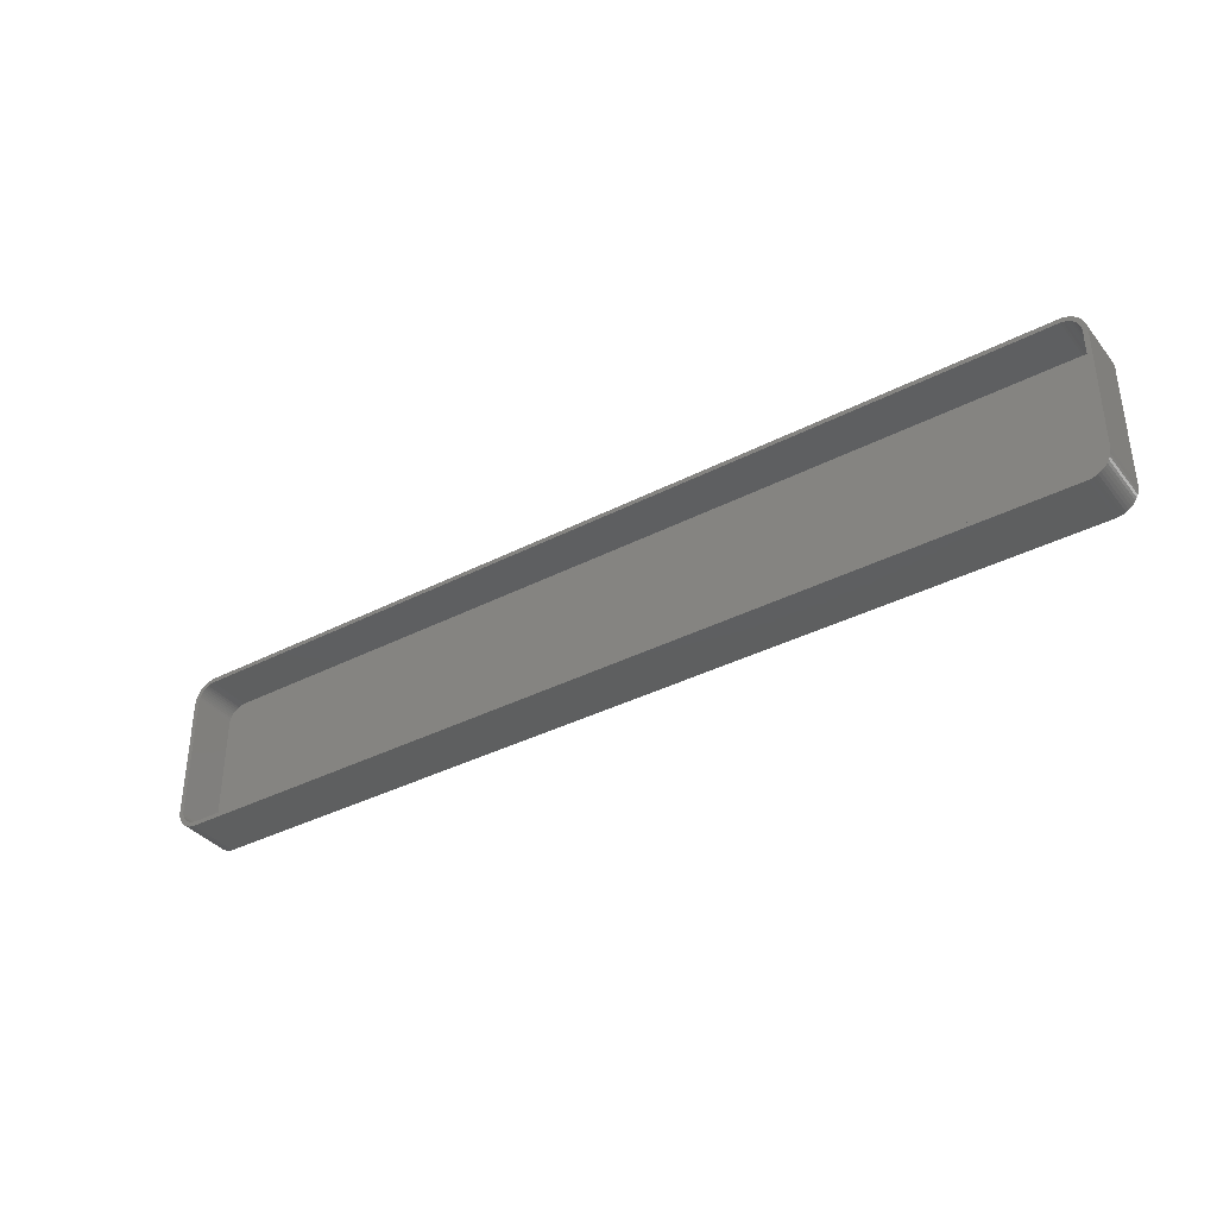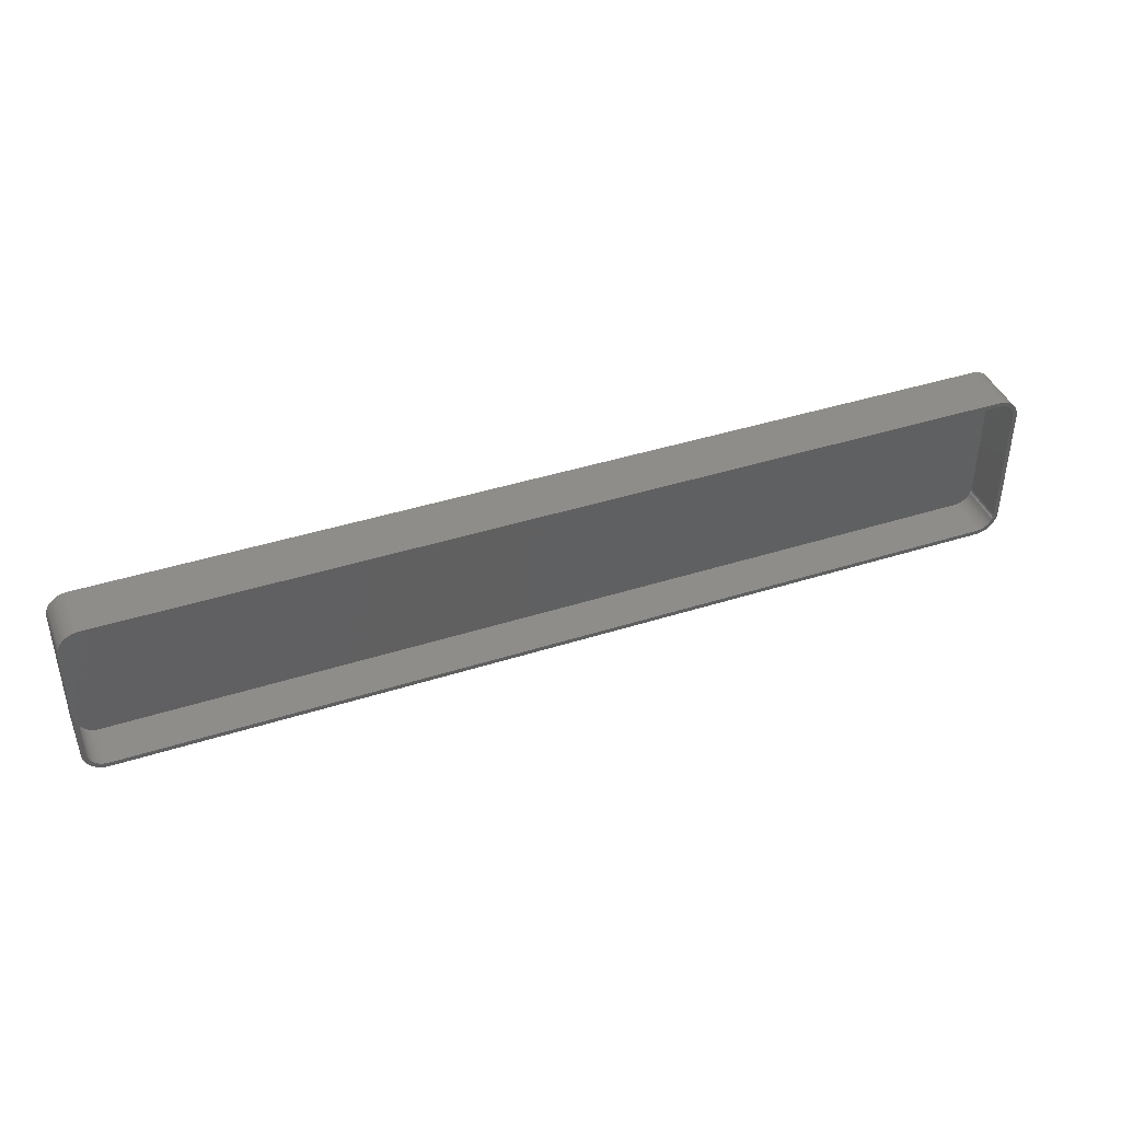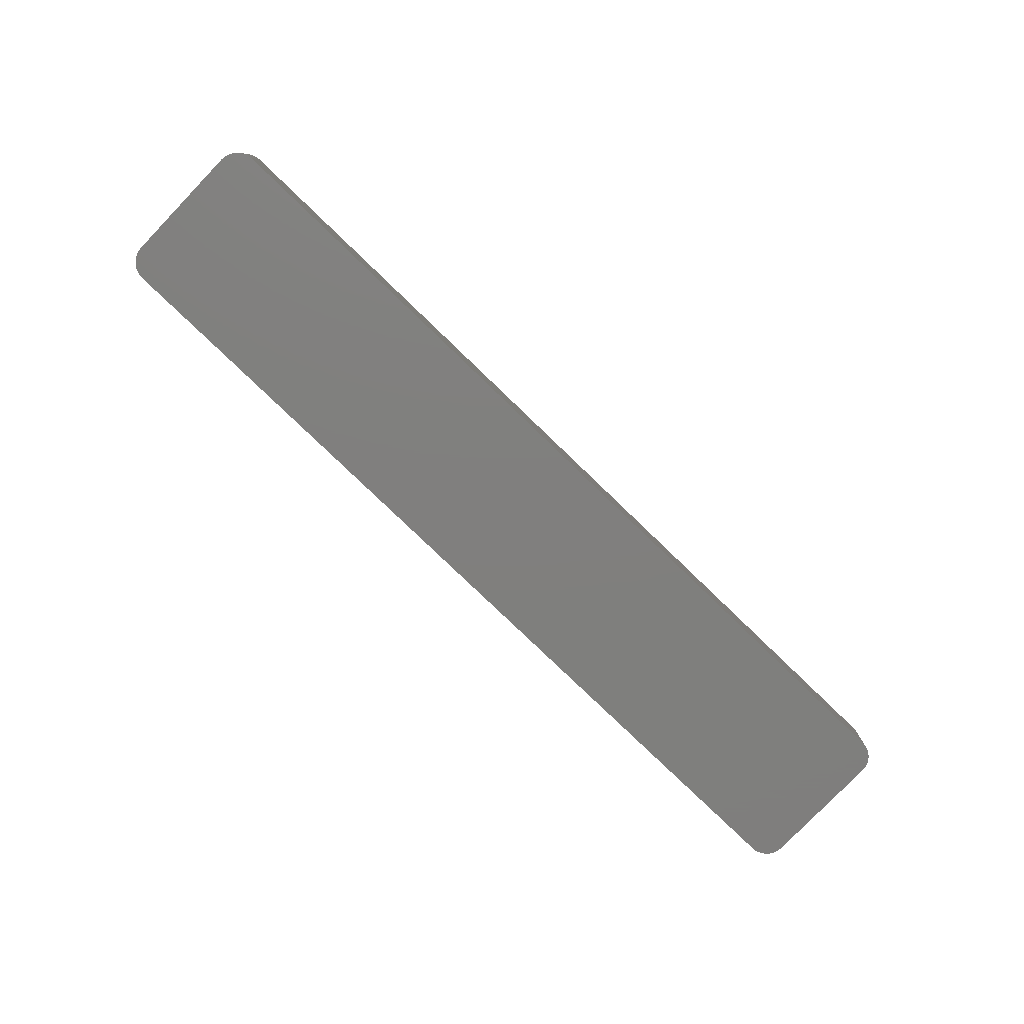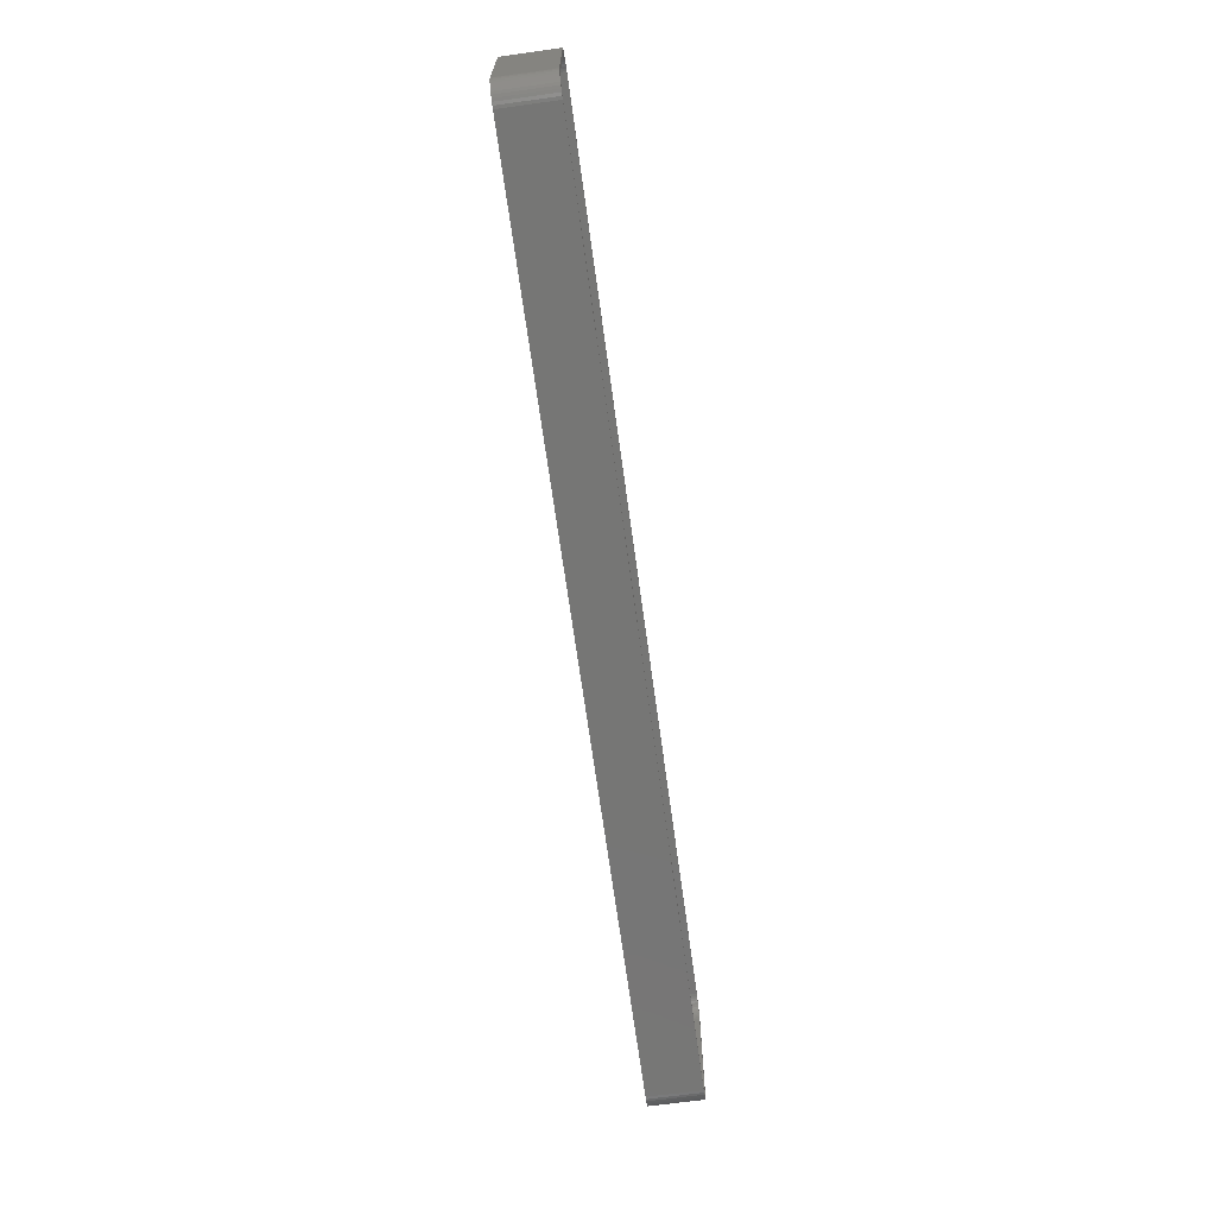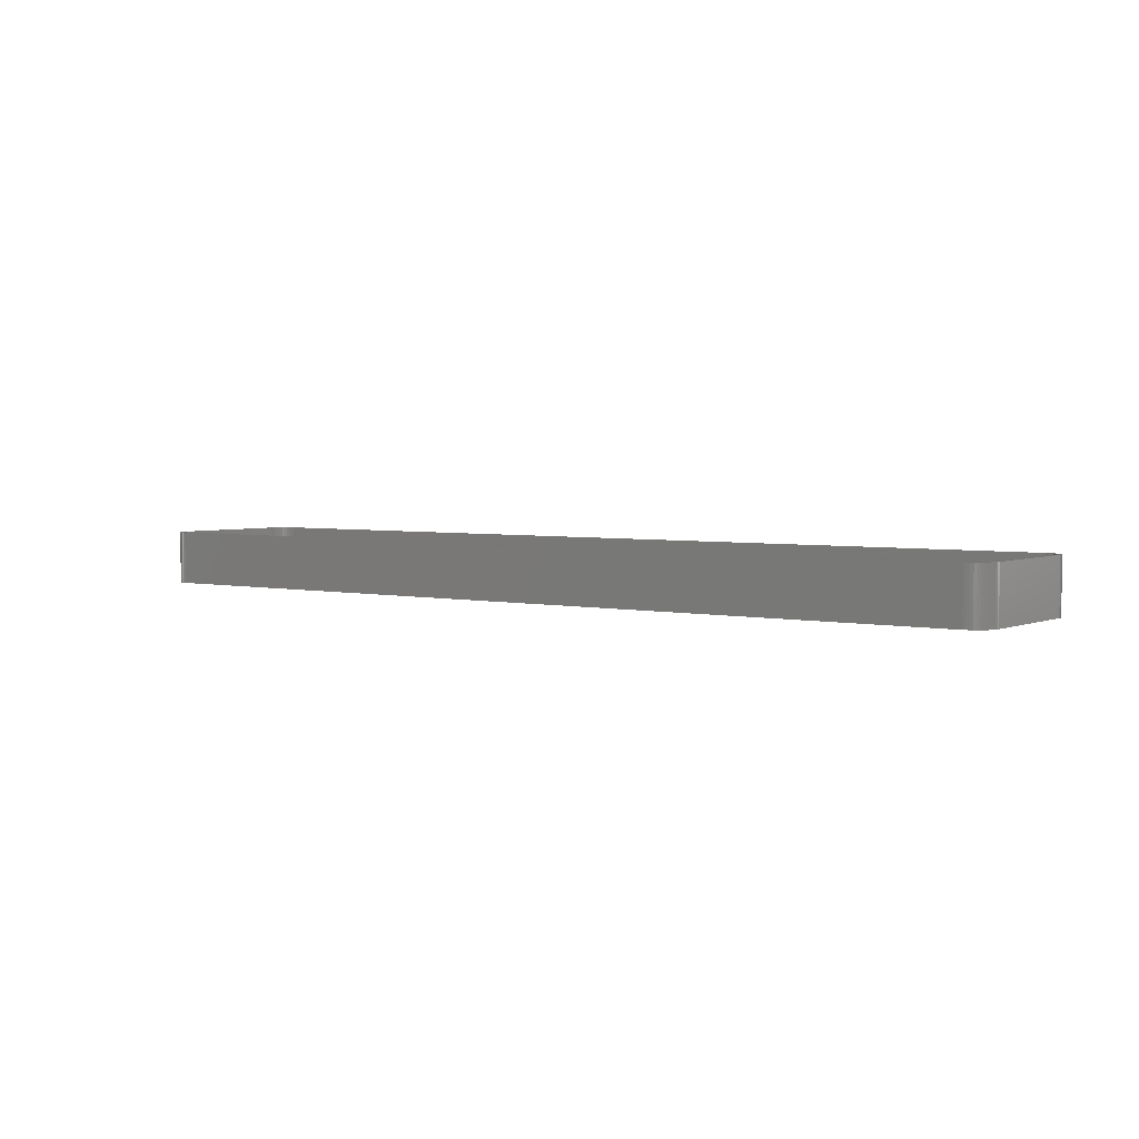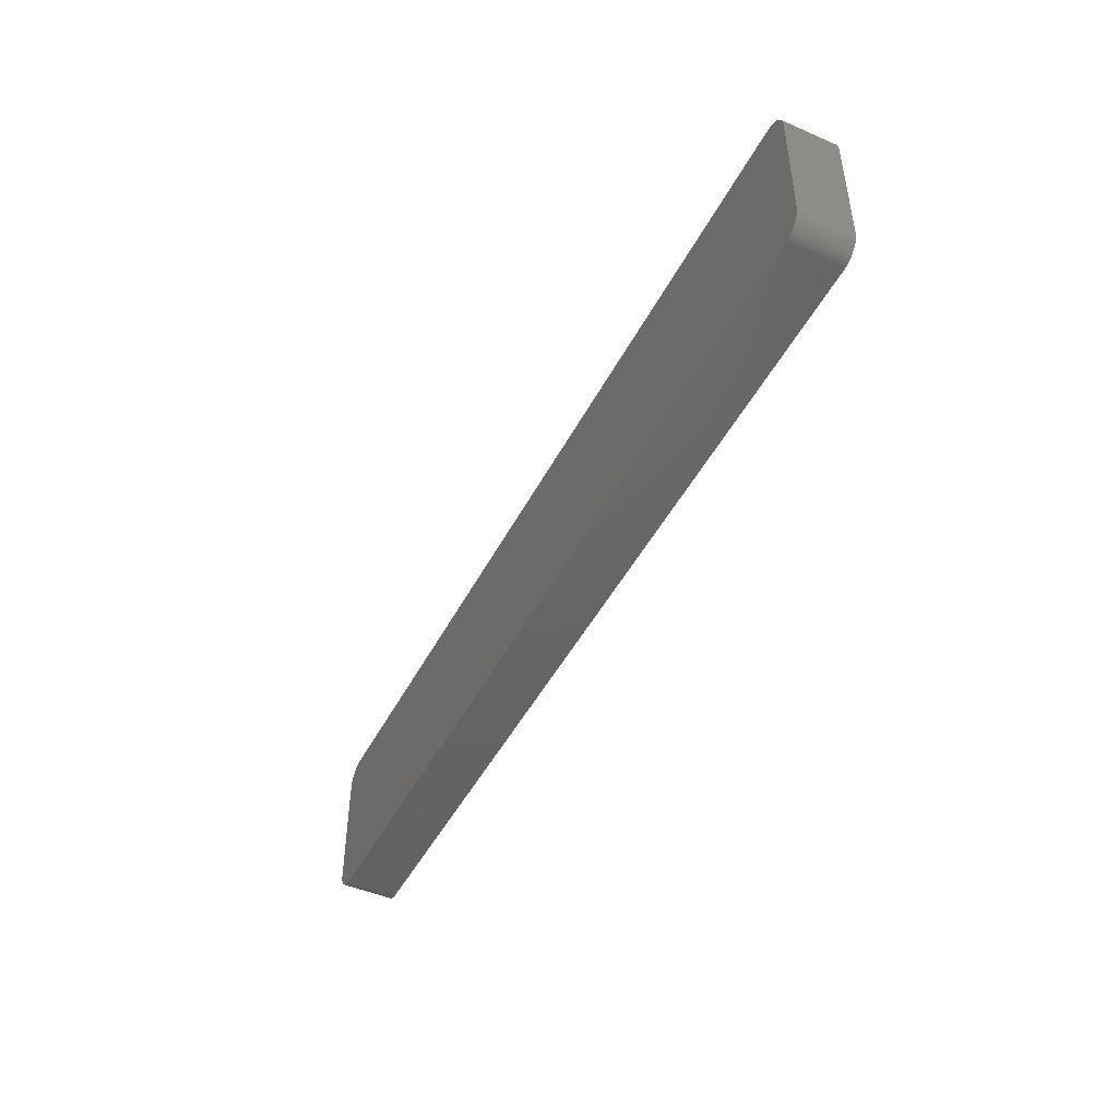
<metadata>
{"format":"stl","ext":"stl","renderer":"f3d","projection":"perspective","resolution":1024,"background":"white","views":[{"elev":-36.8,"azim":33.8,"up":"+Y"},{"elev":41.4,"azim":-21.1,"up":"+Y"},{"elev":-79.3,"azim":-43.9,"up":"+Z"},{"elev":-68.3,"azim":-82.2,"up":"+Y"},{"elev":3.6,"azim":36.5,"up":"+Z"},{"elev":-46.6,"azim":-116.3,"up":"+Y"}]}
</metadata>
<code>
# stl→obj: 208 verts, 412 faces
v -105 -13.75 0
v -105 13.75 12
v -105 13.75 0
v -105 -13.75 12
v 105 13.75 12
v 105 14.38 0
v 105 14.38 12
v 105 13.75 0
v 104 13.75 12
v 105 -13.75 12
v 104 14.25 12
v 104.8 14.99 12
v 104 -13.75 12
v 103.9 14.74 12
v 104.6 15.59 12
v 105 -14.38 12
v 103.7 15.22 12
v 104.4 16.16 12
v 104 -14.25 12
v 103.5 15.68 12
v 104 16.69 12
v 104.8 -14.99 12
v 103.9 -14.74 12
v 103.2 16.1 12
v 103.6 17.17 12
v 102.9 16.49 12
v 103.2 17.6 12
v 102.5 16.83 12
v 102.7 17.97 12
v 102.1 17.13 12
v 102.1 18.27 12
v 101.7 17.37 12
v 101.5 18.51 12
v 101.2 17.55 12
v 100.9 18.66 12
v 100.8 17.68 12
v 100.3 18.74 12
v 100.3 17.74 12
v -100.3 17.74 12
v -100.3 18.74 12
v -100.8 17.68 12
v -100.9 18.66 12
v -101.2 17.55 12
v -101.5 18.51 12
v -101.7 17.37 12
v -102.1 18.27 12
v -102.1 17.13 12
v -102.7 17.97 12
v -102.5 16.83 12
v -103.2 17.6 12
v -102.9 16.49 12
v -103.6 17.17 12
v -103.2 16.1 12
v -104 16.69 12
v -103.5 15.68 12
v -104.4 16.16 12
v -103.7 15.22 12
v -104.8 14.99 12
v -103.9 14.74 12
v -104.6 15.59 12
v 104.6 -15.59 12
v 103.7 -15.22 12
v 104.4 -16.16 12
v 103.5 -15.68 12
v 104 -16.69 12
v 103.2 -16.1 12
v 103.6 -17.17 12
v 102.9 -16.49 12
v 103.2 -17.6 12
v 102.5 -16.83 12
v 102.7 -17.97 12
v 102.1 -17.13 12
v 102.1 -18.27 12
v 101.7 -17.37 12
v 101.5 -18.51 12
v 101.2 -17.55 12
v 100.9 -18.66 12
v 100.8 -17.68 12
v 100.3 -18.74 12
v 100.3 -17.74 12
v -100.3 -17.74 12
v -100.3 -18.74 12
v -100.8 -17.68 12
v -100.9 -18.66 12
v -101.2 -17.55 12
v -101.5 -18.51 12
v -101.7 -17.37 12
v -102.1 -18.27 12
v -102.1 -17.13 12
v -102.7 -17.97 12
v -102.5 -16.83 12
v -103.2 -17.6 12
v -102.9 -16.49 12
v -103.6 -17.17 12
v -103.2 -16.1 12
v -104 -16.69 12
v -103.5 -15.68 12
v -104.4 -16.16 12
v -103.7 -15.22 12
v -104.6 -15.59 12
v -103.9 -14.74 12
v -104.8 -14.99 12
v -104 -14.25 12
v -105 -14.38 12
v -104 -13.75 12
v -104 13.75 12
v -104 14.25 12
v -105 14.38 12
v -100.3 -18.74 0
v 100.3 -18.74 0
v 100.3 18.74 0
v -100.3 18.74 0
v -103.6 -17.17 0
v -103.2 -17.6 0
v 105 -13.75 0
v 105 -14.38 0
v 101.5 18.51 0
v 100.9 18.66 0
v -104.6 -15.59 0
v -104.8 -14.99 0
v -102.1 -18.27 0
v -101.5 -18.51 0
v 100.9 -18.66 0
v 104.8 -14.99 0
v 104.6 -15.59 0
v 104.6 15.59 0
v 104.8 14.99 0
v 103.6 17.17 0
v 104 16.69 0
v -105 14.38 0
v -103.2 17.6 0
v -103.6 17.17 0
v -101.5 18.51 0
v -102.1 18.27 0
v -105 -14.38 0
v 104.4 -16.16 0
v 104 -16.69 0
v 103.6 -17.17 0
v 104.4 16.16 0
v 103.2 -17.6 0
v 102.7 -17.97 0
v 102.1 -18.27 0
v 103.2 17.6 0
v 101.5 -18.51 0
v 102.7 17.97 0
v 102.1 18.27 0
v -100.9 -18.66 0
v -100.9 18.66 0
v -102.7 -17.97 0
v -102.7 17.97 0
v -104 -16.69 0
v -104.4 -16.16 0
v -104 16.69 0
v -104.4 16.16 0
v -104.6 15.59 0
v -104.8 14.99 0
v -104 13.75 2
v -104 -13.75 2
v -102.9 16.49 2
v -103.2 16.1 2
v 104 13.75 2
v 104 14.25 2
v 104 -14.25 2
v 104 -13.75 2
v 101.2 17.55 2
v 101.7 17.37 2
v -101.2 -17.55 2
v -101.7 -17.37 2
v 100.3 -17.74 2
v -100.3 -17.74 2
v -100.3 17.74 2
v 100.3 17.74 2
v 100.8 17.68 2
v 100.8 -17.68 2
v -101.7 17.37 2
v -101.2 17.55 2
v -100.8 -17.68 2
v 103.9 14.74 2
v 103.7 15.22 2
v 103.2 16.1 2
v 102.9 16.49 2
v 102.1 17.13 2
v 102.9 -16.49 2
v 103.2 -16.1 2
v 103.9 -14.74 2
v -104 14.25 2
v -103.9 -14.74 2
v -103.7 -15.22 2
v -104 -14.25 2
v 103.5 15.68 2
v 103.7 -15.22 2
v 103.5 -15.68 2
v 102.5 16.83 2
v 102.5 -16.83 2
v 102.1 -17.13 2
v 101.7 -17.37 2
v 101.2 -17.55 2
v -100.8 17.68 2
v -102.1 17.13 2
v -102.5 16.83 2
v -102.1 -17.13 2
v -102.5 -16.83 2
v -103.5 15.68 2
v -102.9 -16.49 2
v -103.7 15.22 2
v -103.2 -16.1 2
v -103.9 14.74 2
v -103.5 -15.68 2
f 1 2 3
f 2 1 4
f 5 6 7
f 6 5 8
f 9 5 7
f 5 9 10
f 11 7 12
f 13 10 9
f 14 12 15
f 10 13 16
f 17 15 18
f 19 16 13
f 20 18 21
f 16 19 22
f 23 22 19
f 7 11 9
f 12 14 11
f 15 17 14
f 24 21 25
f 18 20 17
f 21 24 20
f 26 25 27
f 25 26 24
f 28 27 29
f 27 28 26
f 29 30 28
f 31 30 29
f 31 32 30
f 33 32 31
f 33 34 32
f 35 34 33
f 35 36 34
f 37 36 35
f 37 38 36
f 37 39 38
f 40 39 37
f 40 41 39
f 42 41 40
f 42 43 41
f 44 43 42
f 44 45 43
f 46 45 44
f 46 47 45
f 48 47 46
f 47 48 49
f 50 49 48
f 49 50 51
f 52 51 50
f 51 52 53
f 54 53 52
f 53 54 55
f 56 55 54
f 55 56 57
f 58 59 60
f 57 60 59
f 60 57 56
f 22 23 61
f 62 61 23
f 61 62 63
f 64 63 62
f 63 64 65
f 66 65 64
f 65 66 67
f 68 67 66
f 67 68 69
f 70 69 68
f 69 70 71
f 72 71 70
f 72 73 71
f 74 73 72
f 74 75 73
f 76 75 74
f 76 77 75
f 78 77 76
f 78 79 77
f 80 79 78
f 81 79 80
f 81 82 79
f 83 82 81
f 83 84 82
f 85 84 83
f 85 86 84
f 87 86 85
f 87 88 86
f 89 88 87
f 90 89 91
f 89 90 88
f 92 91 93
f 91 92 90
f 94 93 95
f 96 95 97
f 93 94 92
f 98 97 99
f 100 99 101
f 102 101 103
f 95 96 94
f 104 103 105
f 106 2 105
f 59 58 107
f 4 105 2
f 108 107 58
f 104 105 4
f 107 108 106
f 97 98 96
f 106 108 2
f 99 100 98
f 101 102 100
f 103 104 102
f 109 79 82
f 79 109 110
f 111 40 37
f 40 111 112
f 113 92 94
f 92 113 114
f 16 115 10
f 115 16 116
f 117 35 33
f 35 117 118
f 10 8 5
f 8 10 115
f 119 102 120
f 102 119 100
f 121 86 88
f 86 121 122
f 110 77 79
f 77 110 123
f 61 124 22
f 124 61 125
f 12 126 15
f 126 12 127
f 21 128 25
f 128 21 129
f 118 37 35
f 37 118 111
f 3 108 130
f 108 3 2
f 131 52 50
f 52 131 132
f 133 46 44
f 46 133 134
f 135 4 1
f 4 135 104
f 110 115 116
f 115 110 8
f 110 116 124
f 111 8 110
f 110 124 125
f 8 111 6
f 110 125 136
f 6 111 127
f 110 136 137
f 127 111 126
f 110 137 138
f 126 111 139
f 110 138 140
f 139 111 129
f 110 140 141
f 129 111 128
f 110 141 142
f 128 111 143
f 110 142 144
f 143 111 145
f 110 144 123
f 145 111 146
f 146 111 117
f 117 111 118
f 109 111 110
f 109 112 111
f 1 109 147
f 109 1 112
f 1 147 122
f 3 112 1
f 1 122 121
f 112 3 148
f 1 121 149
f 148 3 133
f 1 149 114
f 133 3 134
f 1 114 113
f 134 3 150
f 1 113 151
f 150 3 131
f 1 151 152
f 131 3 132
f 1 152 119
f 132 3 153
f 1 119 120
f 153 3 154
f 1 120 135
f 154 3 155
f 155 3 156
f 156 3 130
f 113 96 151
f 96 113 94
f 152 100 119
f 100 152 98
f 114 90 92
f 90 114 149
f 122 84 86
f 84 122 147
f 147 82 84
f 82 147 109
f 67 137 65
f 137 67 138
f 7 127 12
f 127 7 6
f 18 129 21
f 129 18 139
f 15 139 18
f 139 15 126
f 128 27 25
f 27 128 143
f 155 56 154
f 56 155 60
f 153 52 132
f 52 153 54
f 156 60 155
f 60 156 58
f 120 104 135
f 104 120 102
f 151 98 152
f 98 151 96
f 149 88 90
f 88 149 121
f 142 71 73
f 71 142 141
f 140 67 69
f 67 140 138
f 22 116 16
f 116 22 124
f 65 136 63
f 136 65 137
f 146 33 31
f 33 146 117
f 145 31 29
f 31 145 146
f 130 58 156
f 58 130 108
f 154 54 153
f 54 154 56
f 134 48 46
f 48 134 150
f 150 50 48
f 50 150 131
f 148 44 42
f 44 148 133
f 112 42 40
f 42 112 148
f 144 73 75
f 73 144 142
f 123 75 77
f 75 123 144
f 63 125 61
f 125 63 136
f 143 29 27
f 29 143 145
f 141 69 71
f 69 141 140
f 105 157 106
f 157 105 158
f 53 159 51
f 159 53 160
f 161 11 162
f 11 161 9
f 163 13 164
f 13 163 19
f 165 32 34
f 32 165 166
f 167 87 85
f 87 167 168
f 169 81 80
f 81 169 170
f 171 38 39
f 38 171 172
f 173 34 36
f 34 173 165
f 174 80 78
f 80 174 169
f 175 43 45
f 43 175 176
f 177 85 83
f 85 177 167
f 178 17 179
f 17 178 14
f 180 26 181
f 26 180 24
f 166 30 32
f 30 166 182
f 164 9 161
f 9 164 13
f 183 66 184
f 66 183 68
f 185 19 163
f 19 185 23
f 172 36 38
f 36 172 173
f 106 186 107
f 186 106 157
f 99 187 101
f 187 99 188
f 103 158 105
f 158 103 189
f 172 161 162
f 161 172 164
f 172 162 178
f 169 164 172
f 172 178 179
f 164 169 163
f 172 179 190
f 163 169 185
f 172 190 180
f 185 169 191
f 172 180 181
f 191 169 192
f 172 181 193
f 192 169 184
f 172 193 182
f 184 169 183
f 172 182 166
f 183 169 194
f 172 166 165
f 194 169 195
f 172 165 173
f 195 169 196
f 196 169 197
f 197 169 174
f 171 169 172
f 171 170 169
f 157 171 198
f 171 157 170
f 157 198 176
f 158 170 157
f 157 176 175
f 170 158 177
f 157 175 199
f 177 158 167
f 157 199 200
f 167 158 168
f 157 200 159
f 168 158 201
f 157 159 160
f 201 158 202
f 157 160 203
f 202 158 204
f 157 203 205
f 204 158 206
f 157 205 207
f 206 158 208
f 157 207 186
f 208 158 188
f 188 158 187
f 187 158 189
f 168 89 87
f 89 168 201
f 162 14 178
f 14 162 11
f 190 24 180
f 24 190 20
f 179 20 190
f 20 179 17
f 183 70 68
f 70 183 194
f 195 74 72
f 74 195 196
f 191 23 185
f 23 191 62
f 57 203 55
f 203 57 205
f 59 205 57
f 205 59 207
f 199 45 47
f 45 199 175
f 101 189 103
f 189 101 187
f 97 188 99
f 188 97 208
f 93 206 95
f 206 93 204
f 170 83 81
f 83 170 177
f 182 28 30
f 28 182 193
f 193 26 28
f 26 193 181
f 197 78 76
f 78 197 174
f 194 72 70
f 72 194 195
f 196 76 74
f 76 196 197
f 192 62 191
f 62 192 64
f 184 64 192
f 64 184 66
f 107 207 59
f 207 107 186
f 55 160 53
f 160 55 203
f 159 49 51
f 49 159 200
f 200 47 49
f 47 200 199
f 176 41 43
f 41 176 198
f 198 39 41
f 39 198 171
f 201 91 89
f 91 201 202
f 202 93 91
f 93 202 204
f 95 208 97
f 208 95 206

</code>
